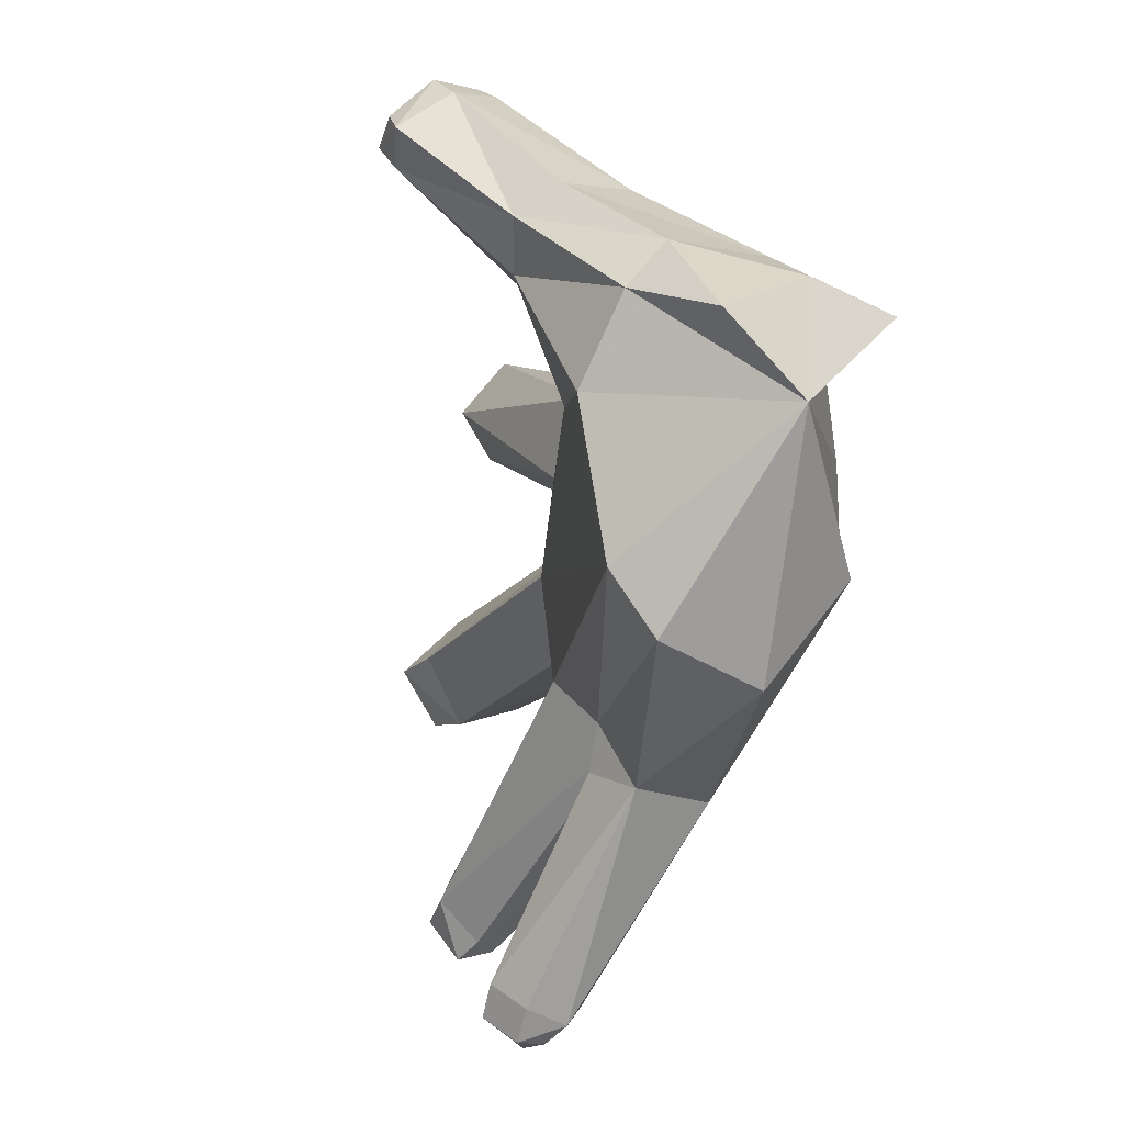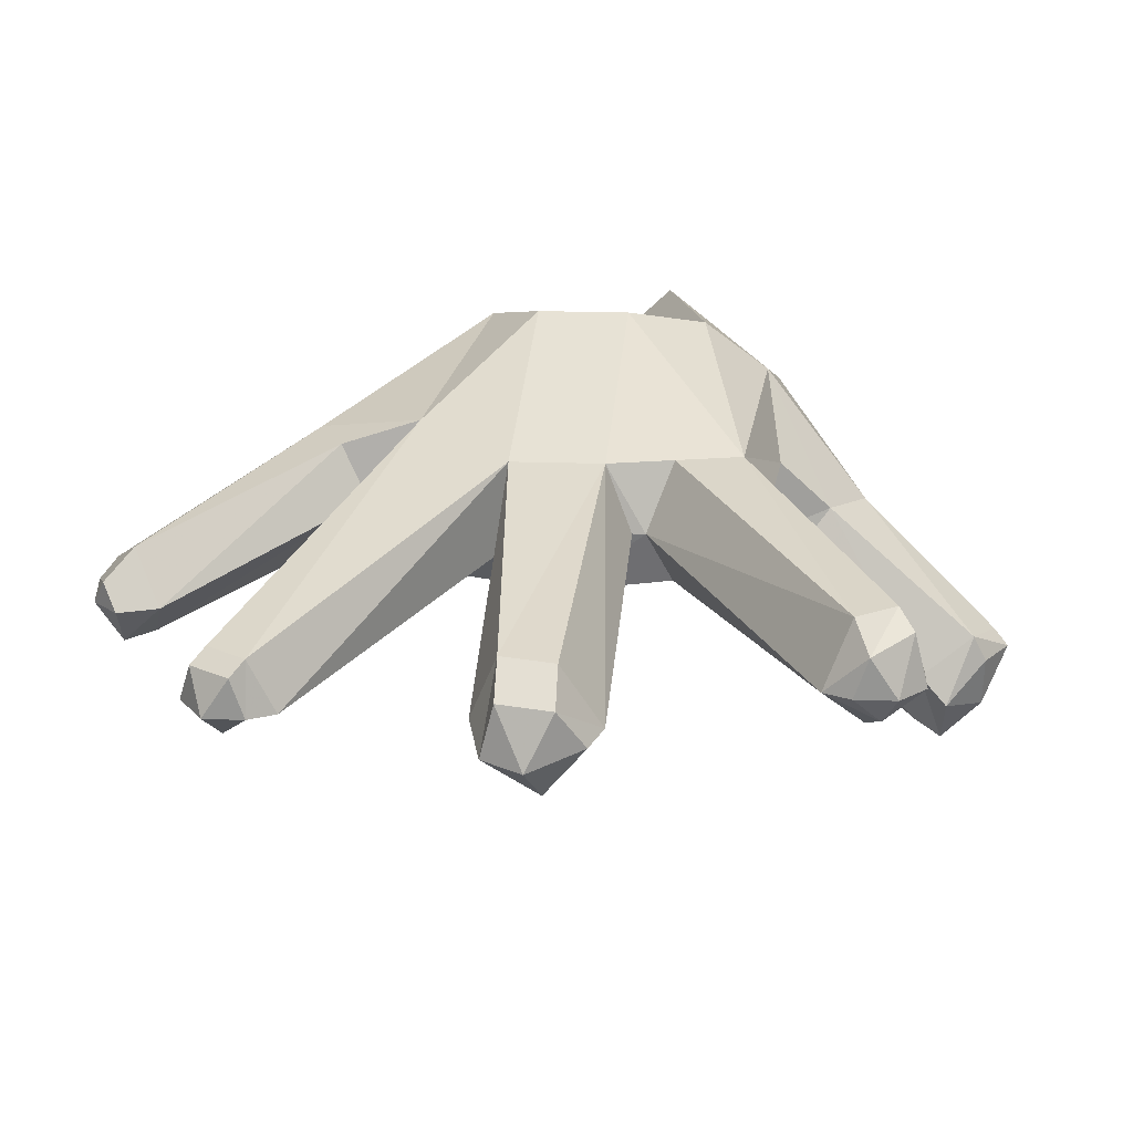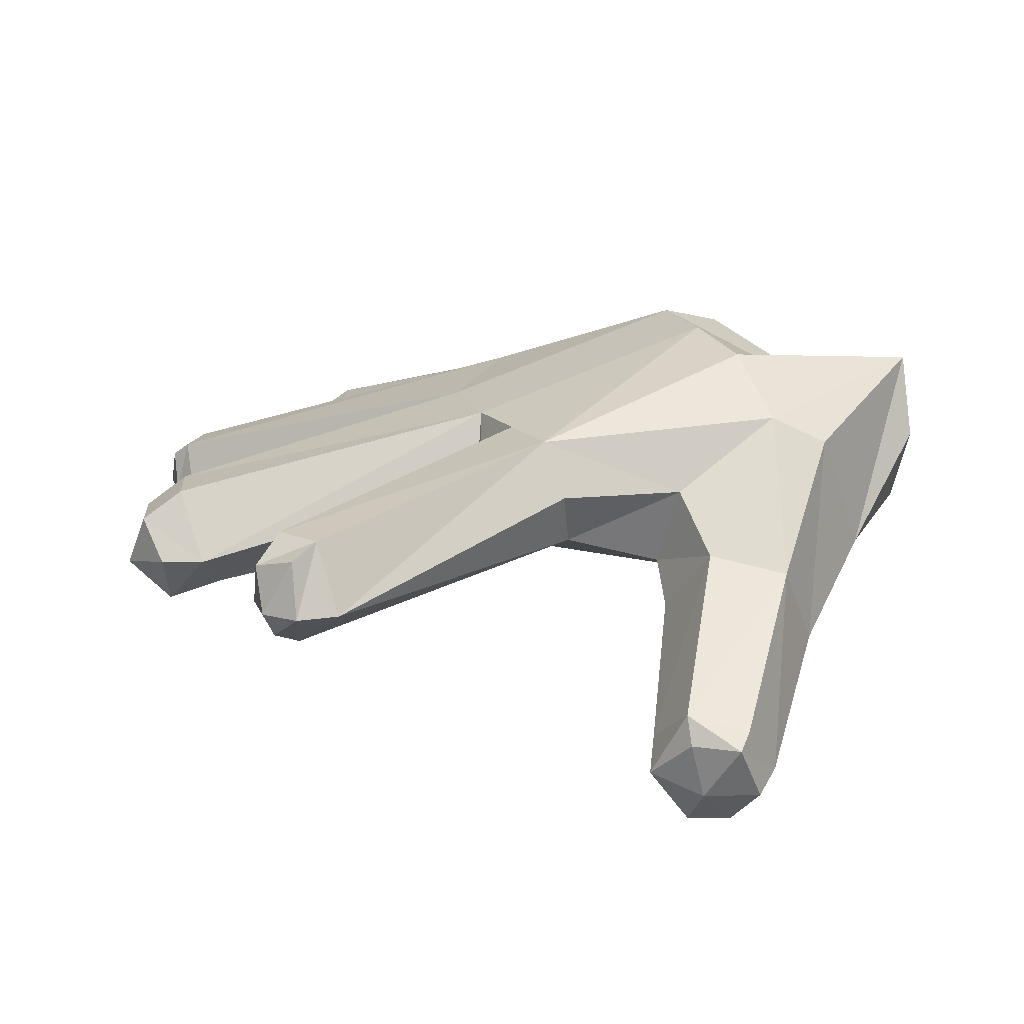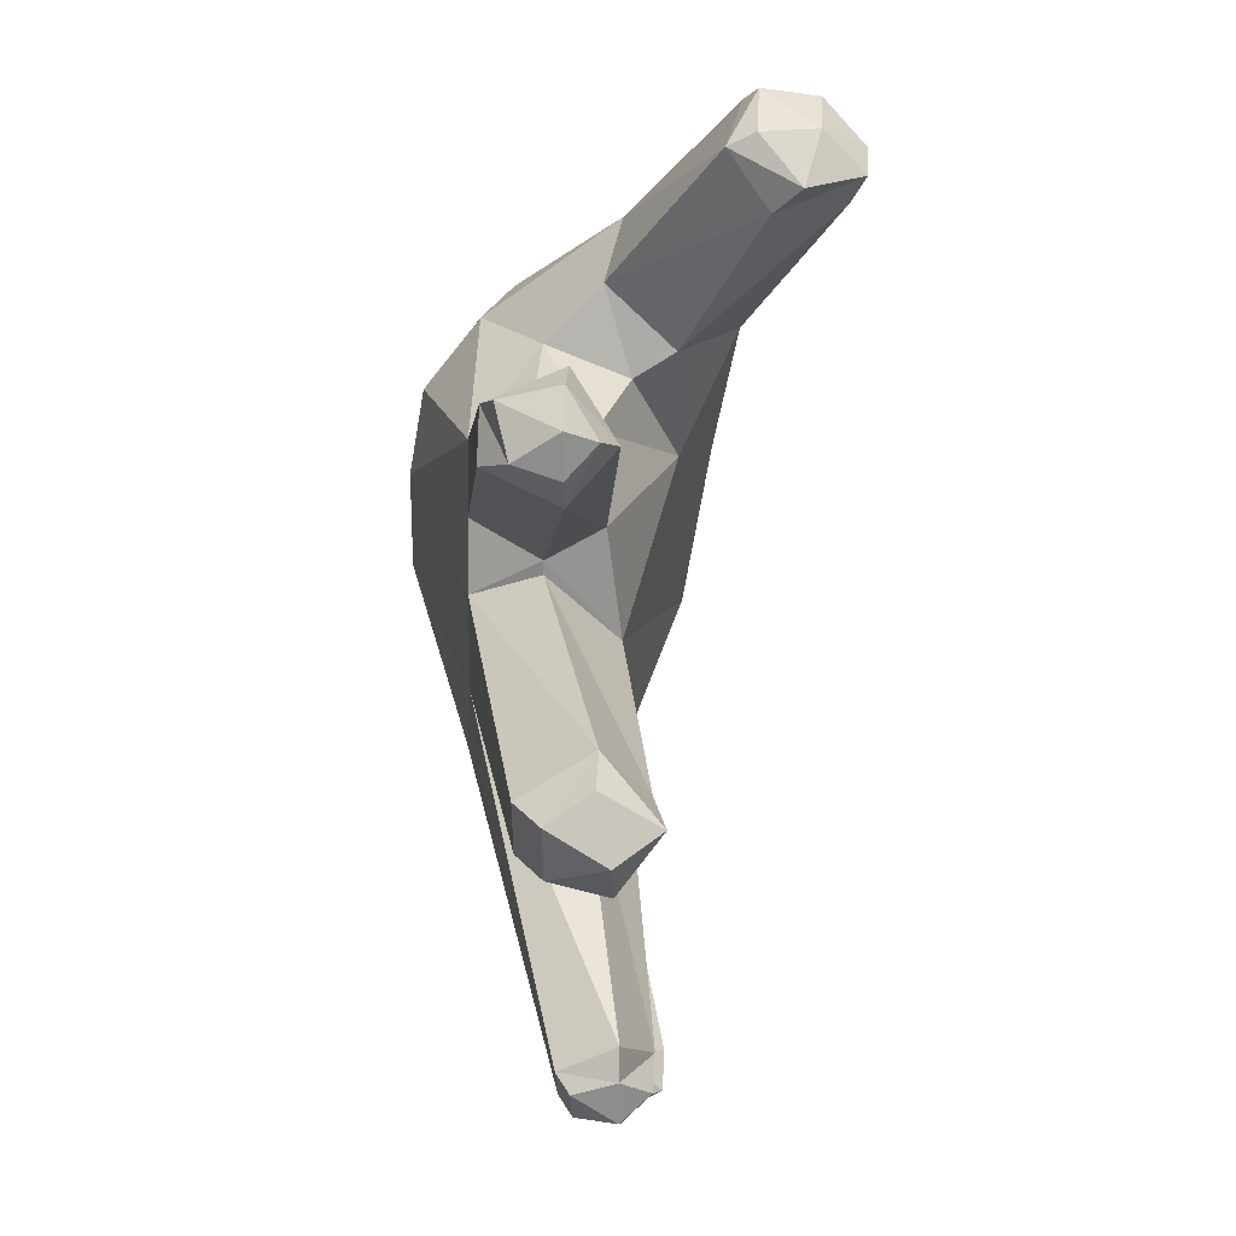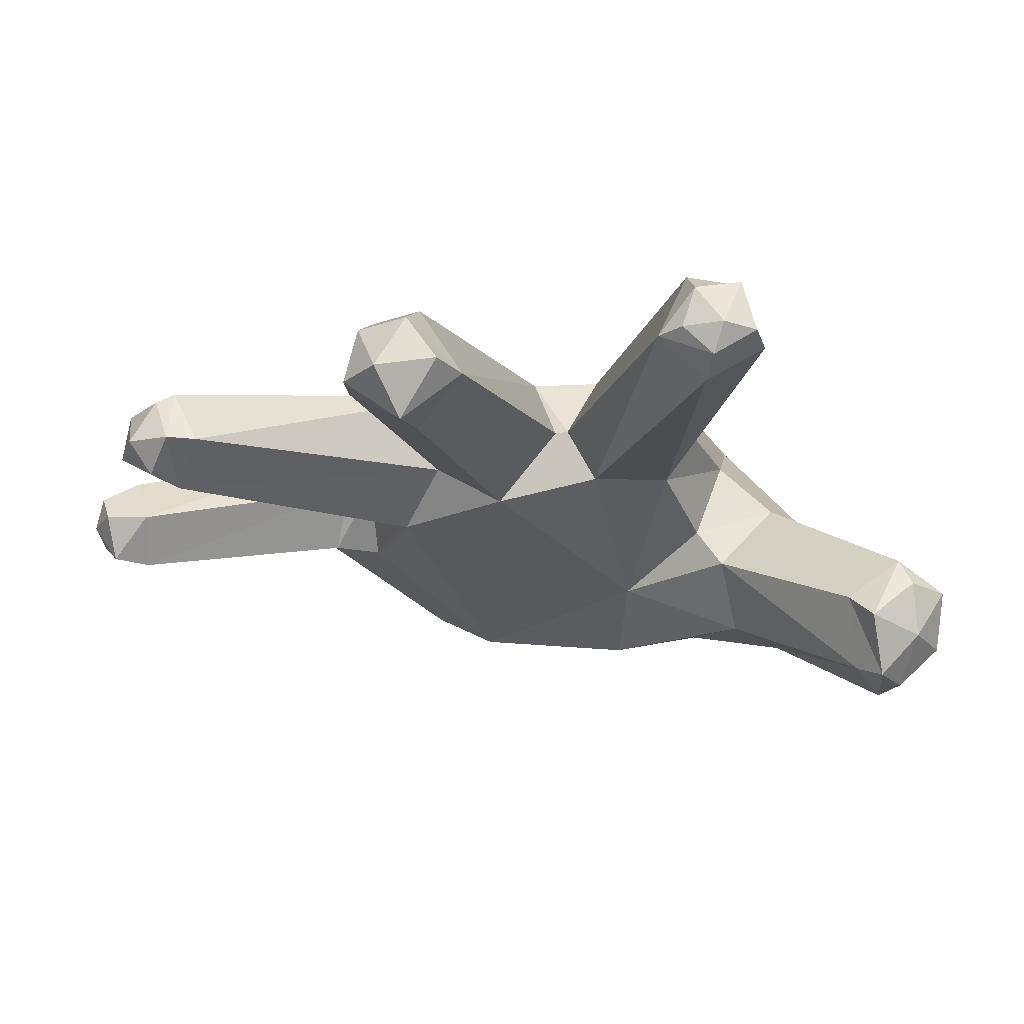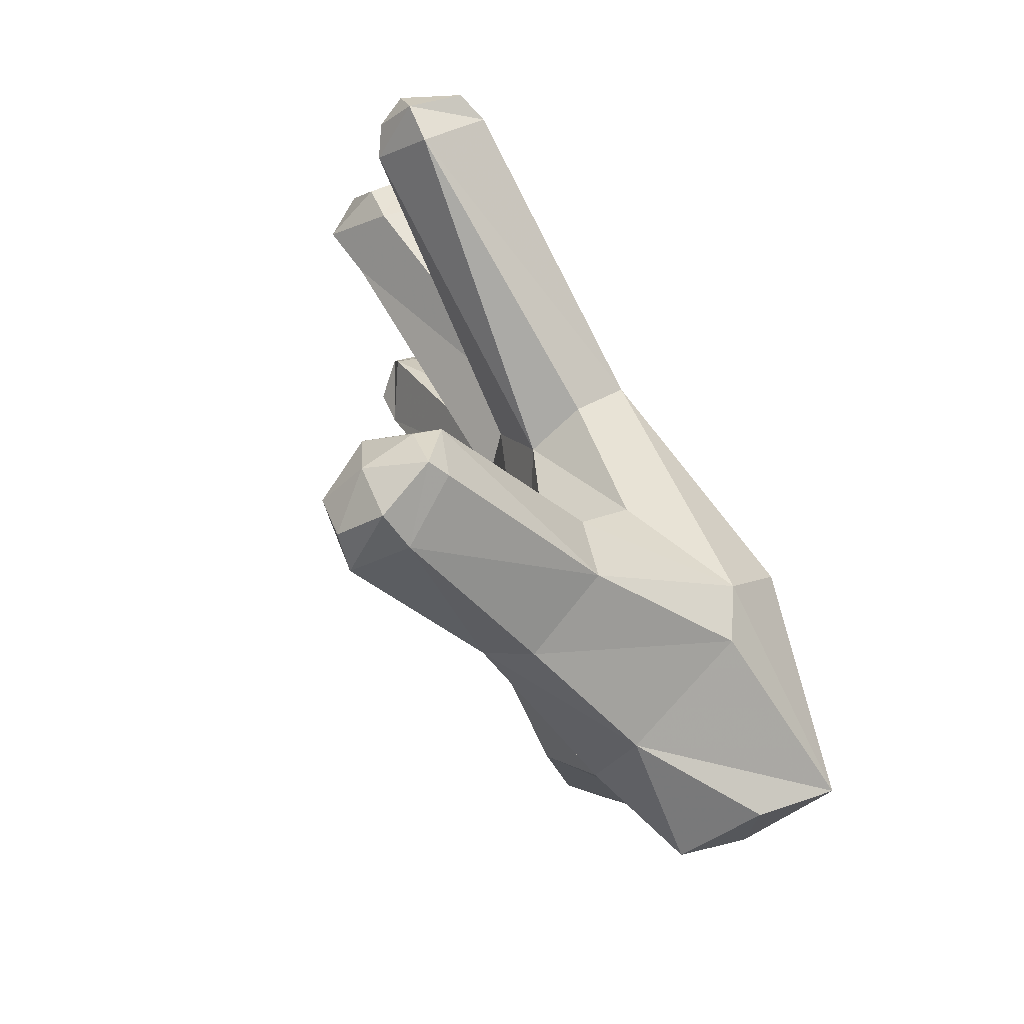
<metadata>
{"format":"obj","ext":"obj","renderer":"f3d","projection":"perspective","resolution":1024,"background":"white","views":[{"elev":-20.4,"azim":72.3,"up":"+Z"},{"elev":22.2,"azim":-86.8,"up":"+Y"},{"elev":17.0,"azim":-17.3,"up":"+Y"},{"elev":24.9,"azim":-86.6,"up":"+Z"},{"elev":-23.1,"azim":-73.8,"up":"+Y"},{"elev":69.5,"azim":67.8,"up":"+Z"}]}
</metadata>
<code>
v 0.1544 0.05882 0.4559
v 0.09559 0.1029 0.5
v 0.125 0.04411 0.4853
v 0.06618 0.04411 0.4706
v 0.05147 0.1029 0.4706
v 0.02206 0.05882 0.4265
v 0.05147 0.1324 0.4559
v 0.1103 0.1176 0.4853
v 0.2132 0.2353 0.3382
v 0.2574 0.1471 0.3088
v 0.3015 0.3529 0.2353
v 0.3603 0.2206 0.2059
v 0.4632 0.4118 0.1029
v 0.4632 0.3235 0.1324
v -0.08088 0.2059 -0.5
v -0.05147 0.25 -0.4853
v -0.05147 0.2059 -0.4706
v 0.125 0.2647 -0.2794
v 0.09559 0.3529 -0.2794
v 0.2868 0.3382 -0.2206
v 0.3015 0.4265 -0.1029
v 0.4593 0.3197 0.004911
v 0.2279 0.4412 0.1471
v 0.2426 0.3823 0.2206
v 0.1397 0.25 0.2941
v 0.03676 0.08823 0.3971
v 0.1103 0.1765 0.2353
v 0.1103 0.2206 0.2059
v 0.125 0.3088 0.2353
v 0.00735 0.25 0.1912
v -0.00735 0.3088 0.2206
v -0.3015 0.25 0.3676
v -0.02206 0.3676 0.1912
v -0.3162 0.3235 0.3382
v -0.3456 0.3235 0.2941
v -0.375 0.2941 0.3088
v -0.3603 0.25 0.2647
v -0.375 0.25 0.2941
v -0.06618 0.2941 0.08824
v -0.03676 0.3676 0.1177
v -0.05147 0.3676 0.04412
v 0.2132 0.4559 0.05883
v 0.2132 0.4559 -0.04411
v -0.375 0.25 0.3382
v -0.3456 0.25 0.3676
v -0.3456 0.3088 0.3529
v -0.1103 0.2206 -0.5
v -0.08088 0.2353 -0.5
v -0.09559 0.2794 -0.4559
v -0.125 0.25 -0.4853
v -0.1397 0.2206 -0.4706
v -0.125 0.2206 -0.4265
v 0.03676 0.3529 -0.25
v 0.03676 0.3823 -0.1618
v -0.06618 0.2941 0.07353
v -0.3897 0.2206 0.05883
v -0.4044 0.2941 0.01471
v -0.4485 0.2647 0.01471
v -0.4338 0.2647 -0.04411
v -0.4632 0.2059 -0.0147
v -0.4338 0.2059 -0.05882
v -0.4338 0.2206 0.04412
v 0.02206 0.2941 -0.2206
v 0.02206 0.2941 -0.1912
v -0.2868 0.2206 -0.3529
v -0.3897 0.2941 -0.04411
v -0.375 0.2206 -0.07353
v -0.05147 0.3676 -0.05882
v -0.06618 0.2647 -0.07353
v -0.3456 0.2059 -0.2647
v -0.3456 0.2647 -0.2941
v -0.3603 0.2059 -0.2941
v -0.3603 0.25 -0.3088
v -0.3603 0.2059 -0.3382
v -0.3309 0.25 -0.3529
v -0.3162 0.2059 -0.3676
v -0.3162 0.2647 -0.3382
v 0.3162 0.2206 -0.1912
v 0.09559 0.2353 -0.2059
v 0.3015 0.1765 -0.1176
v -0.00735 0.2206 -0.1324
v -0.05147 0.2206 -5.408e-17
v -0.3603 0.1765 -5.408e-17
v -0.4191 0.1618 -5.408e-17
v -0.05147 0.2353 0.1177
v 0.1691 0.1765 0.1029
v 0.3015 0.1471 0.05883
v 0.3603 0.1765 0.1471
v 0.4632 0.2353 0.08824
v 0.2279 0.1029 0.2794
v 0.1397 0 0.4118
v 0.1103 0 0.4412
v 0.06618 0 0.4265
v 0.08088 0.01471 0.3971
v 0.1838 0.1176 0.2353
v -0.3309 0.2059 0.3088
v -0.3603 0.2206 0.3235
v -0.1103 0.1765 -0.4706
v -0.08088 0.1765 -0.4412
v 0.06618 0.2353 -0.25
v -0.2868 0.1765 -0.3088
v -0.3309 0.1765 -0.3235
f 1 2 3
f 3 2 4
f 2 5 4
f 4 5 6
f 6 5 7
f 5 2 7
f 7 2 8
f 2 1 8
f 8 1 9
f 1 10 9
f 9 10 11
f 10 12 11
f 11 12 13
f 12 14 13
f 15 16 17
f 17 16 18
f 16 19 18
f 18 19 20
f 19 21 20
f 20 21 22
f 22 23 13
f 23 24 13
f 13 24 11
f 11 24 9
f 24 25 9
f 9 25 7
f 25 26 7
f 7 26 6
f 9 7 8
f 26 25 27
f 27 25 28
f 25 29 28
f 28 29 30
f 29 31 30
f 30 31 32
f 31 33 32
f 32 33 34
f 33 35 34
f 34 35 36
f 35 37 36
f 36 37 38
f 37 35 39
f 35 40 39
f 39 40 41
f 40 42 41
f 41 42 43
f 44 45 46
f 32 34 45
f 45 34 46
f 34 36 46
f 46 36 44
f 36 38 44
f 47 48 15
f 15 48 16
f 48 49 16
f 16 49 19
f 49 48 50
f 48 47 50
f 47 51 50
f 51 52 50
f 50 52 49
f 52 53 49
f 49 53 19
f 53 54 19
f 19 54 21
f 54 43 21
f 21 43 22
f 43 42 22
f 22 42 23
f 42 33 23
f 23 33 24
f 33 29 24
f 24 29 25
f 35 33 40
f 40 33 42
f 33 31 29
f 39 41 55
f 55 41 56
f 41 57 56
f 56 57 58
f 57 59 58
f 58 59 60
f 59 61 60
f 60 62 58
f 58 62 56
f 52 63 53
f 53 63 54
f 63 64 54
f 54 64 65
f 57 66 59
f 59 66 61
f 61 66 67
f 66 68 67
f 67 68 69
f 69 68 70
f 68 71 70
f 70 71 72
f 71 73 72
f 72 73 74
f 73 75 74
f 74 75 76
f 76 75 65
f 75 77 65
f 65 77 54
f 77 71 54
f 71 68 54
f 54 68 43
f 43 68 41
f 68 66 41
f 41 66 57
f 75 73 77
f 77 73 71
f 20 78 18
f 18 78 79
f 78 80 79
f 79 80 81
f 80 82 81
f 81 82 69
f 82 83 69
f 69 83 67
f 83 84 67
f 67 84 61
f 84 60 61
f 60 84 62
f 62 84 56
f 84 83 56
f 56 83 55
f 83 82 55
f 55 82 39
f 37 39 85
f 39 82 85
f 85 82 86
f 82 80 86
f 86 80 87
f 80 22 87
f 87 22 88
f 22 89 88
f 88 89 12
f 89 14 12
f 88 12 90
f 12 10 90
f 10 1 90
f 90 1 91
f 1 3 91
f 91 3 92
f 3 4 92
f 4 93 92
f 92 93 91
f 93 94 91
f 91 94 90
f 94 95 90
f 90 95 88
f 95 87 88
f 87 95 86
f 86 95 27
f 95 94 27
f 27 94 26
f 94 93 26
f 26 93 6
f 93 4 6
f 30 32 96
f 32 45 96
f 96 45 97
f 45 44 97
f 44 38 97
f 38 37 97
f 97 37 96
f 37 85 96
f 96 85 30
f 85 86 30
f 30 86 28
f 86 27 28
f 20 22 78
f 78 22 80
f 47 15 98
f 98 15 99
f 15 17 99
f 17 18 99
f 99 18 100
f 18 79 100
f 100 79 64
f 79 81 64
f 64 81 101
f 81 69 101
f 101 69 70
f 70 72 101
f 101 72 102
f 72 74 102
f 74 76 102
f 102 76 101
f 76 65 101
f 101 65 64
f 64 63 100
f 100 63 99
f 63 52 99
f 99 52 98
f 52 51 98
f 98 51 47
f 89 22 14
f 14 22 13

</code>
